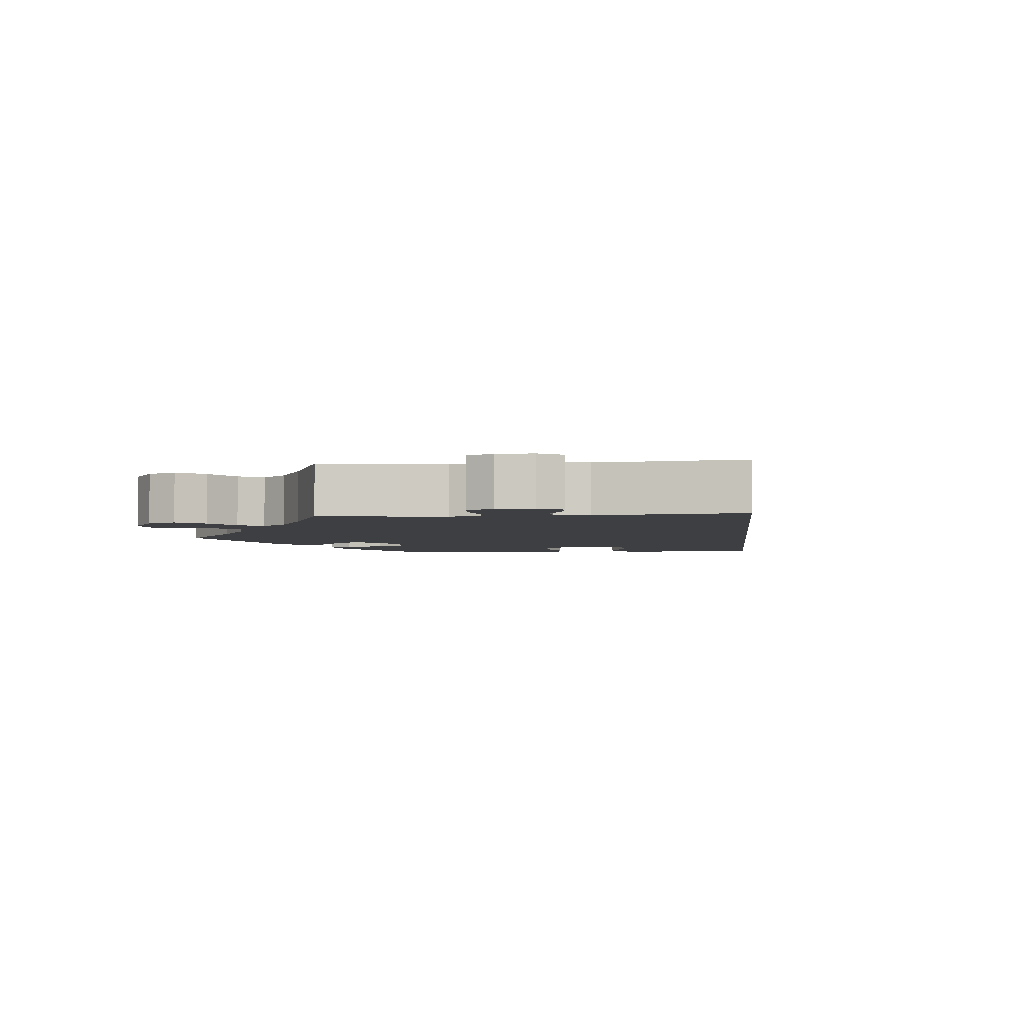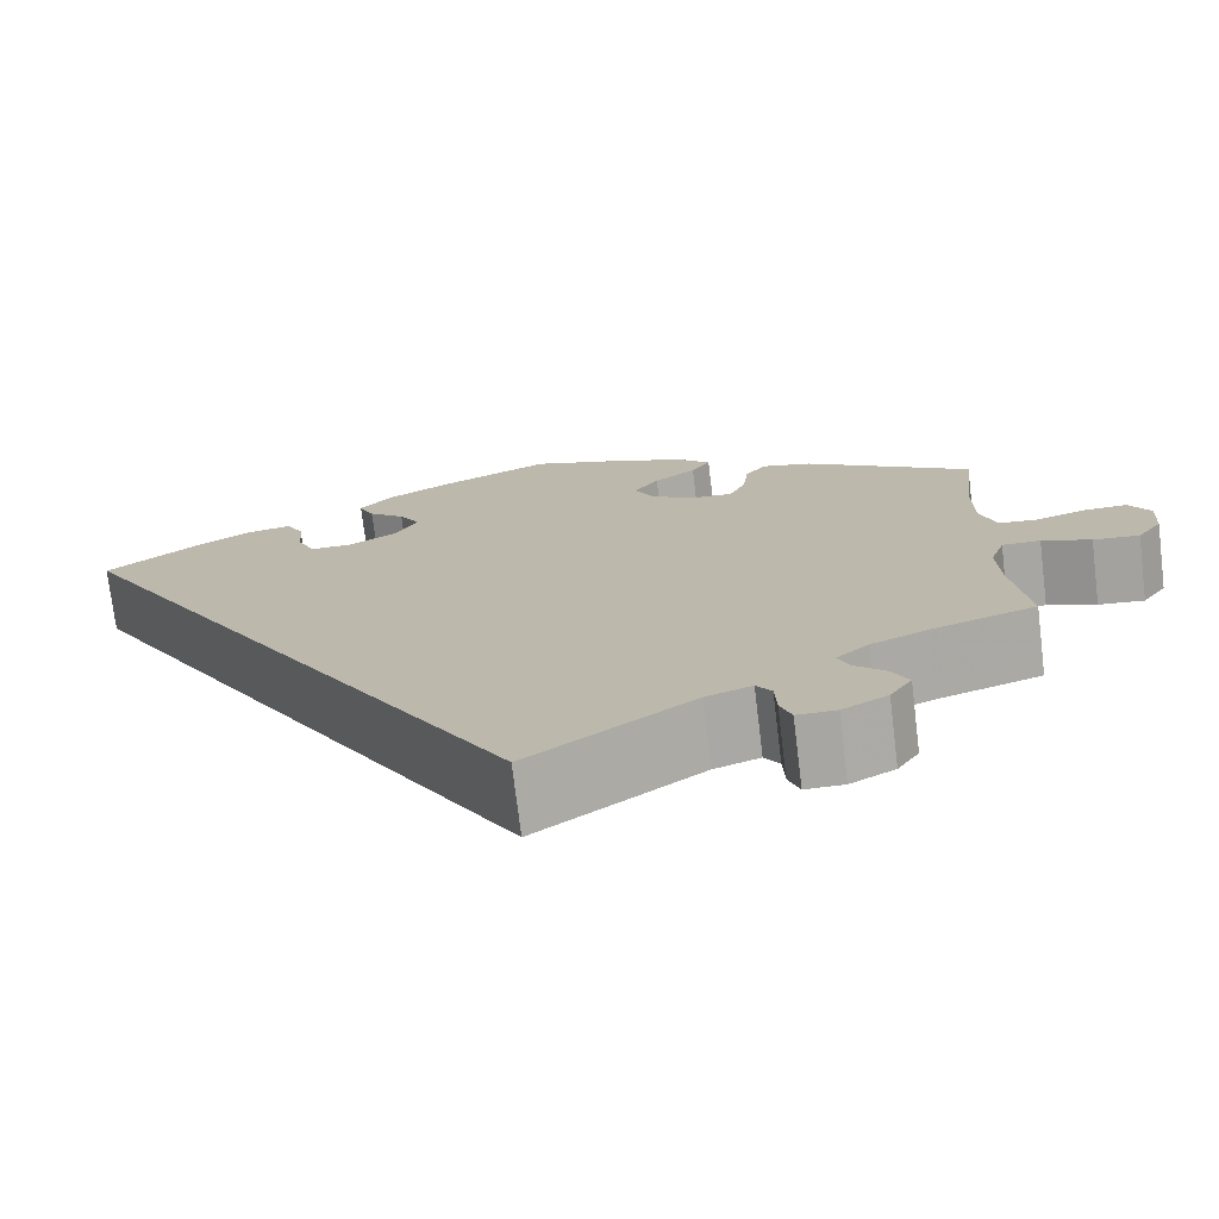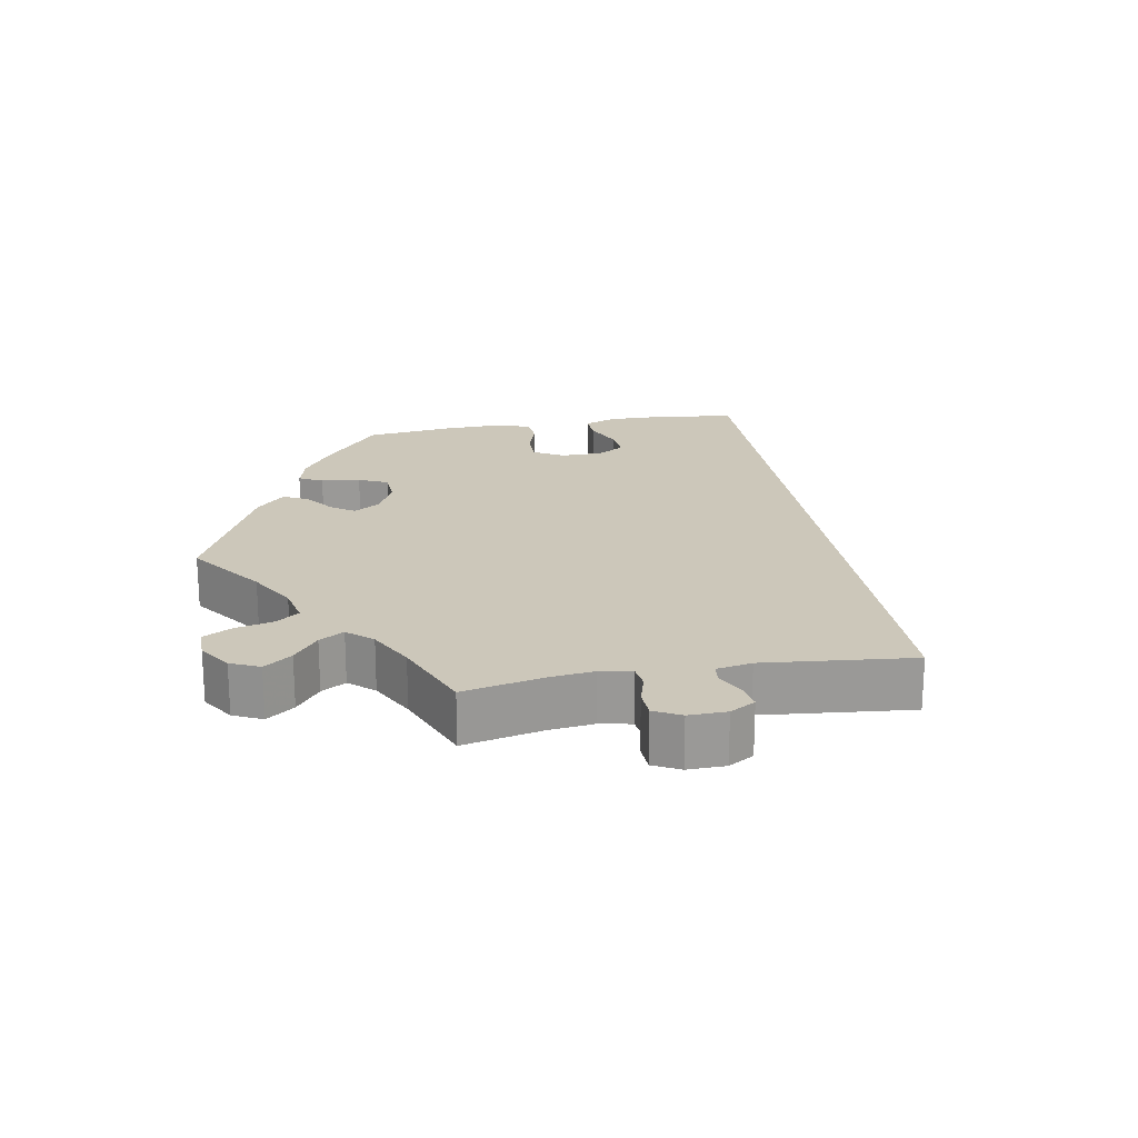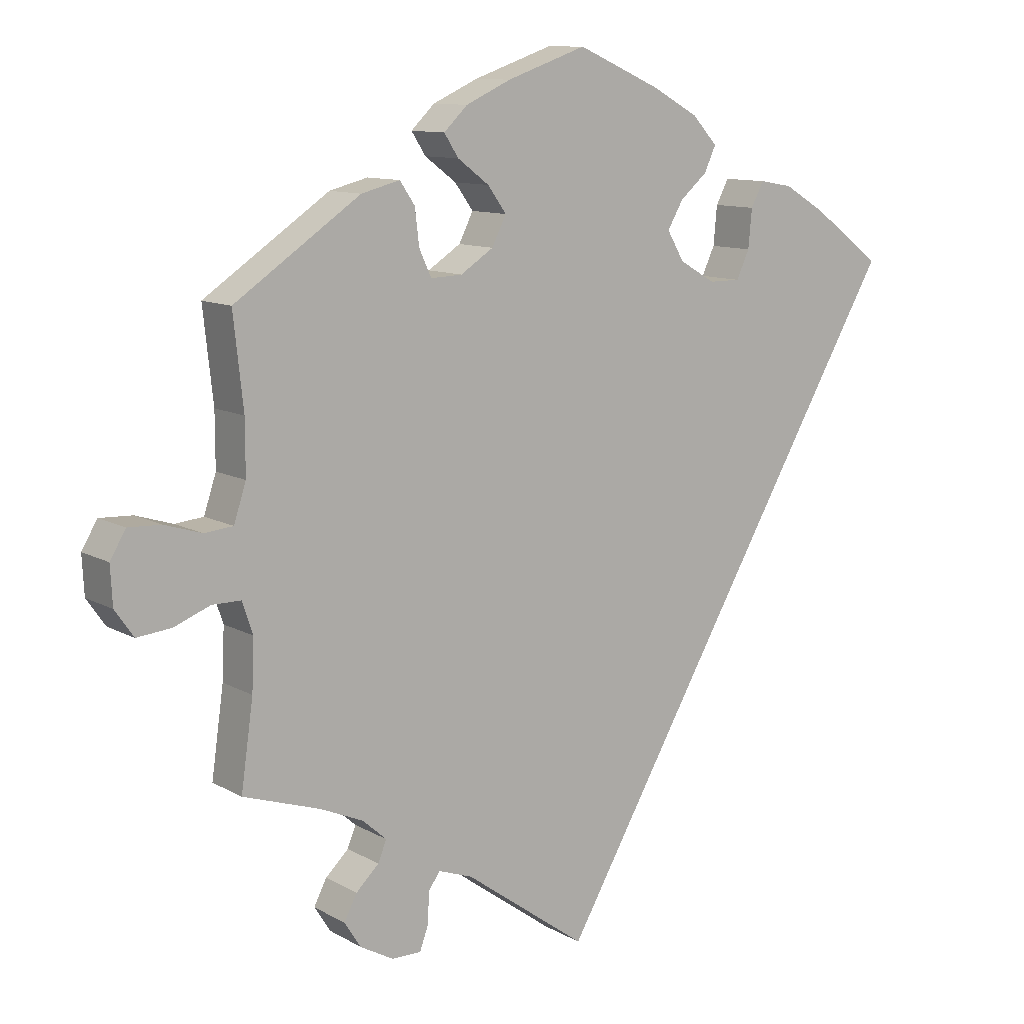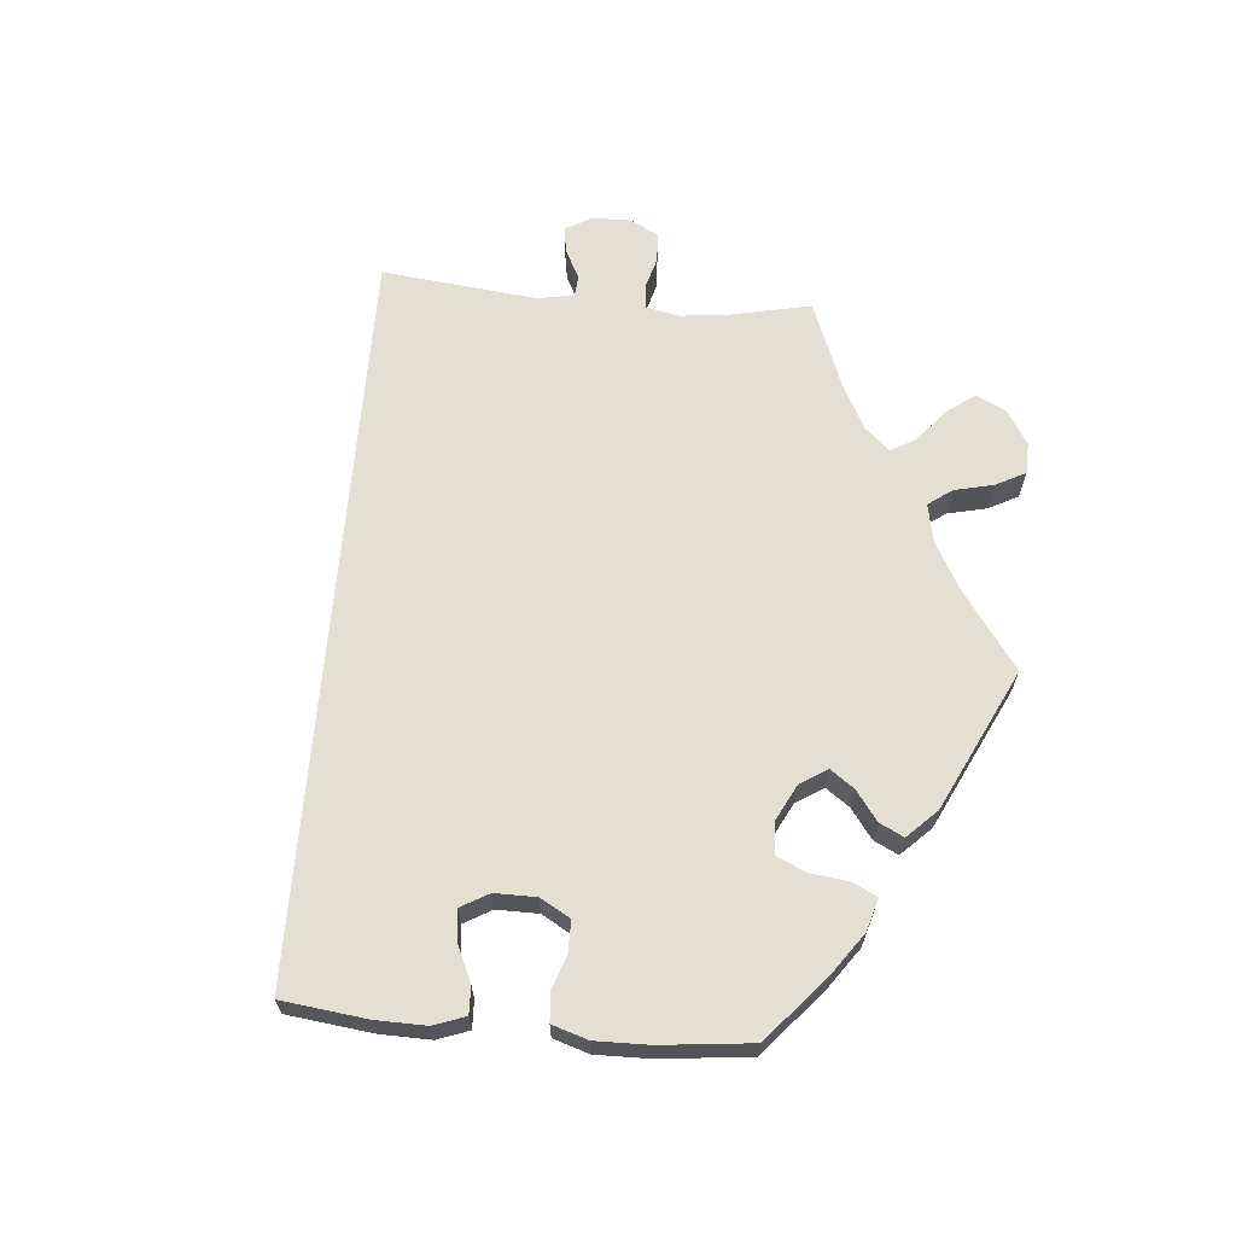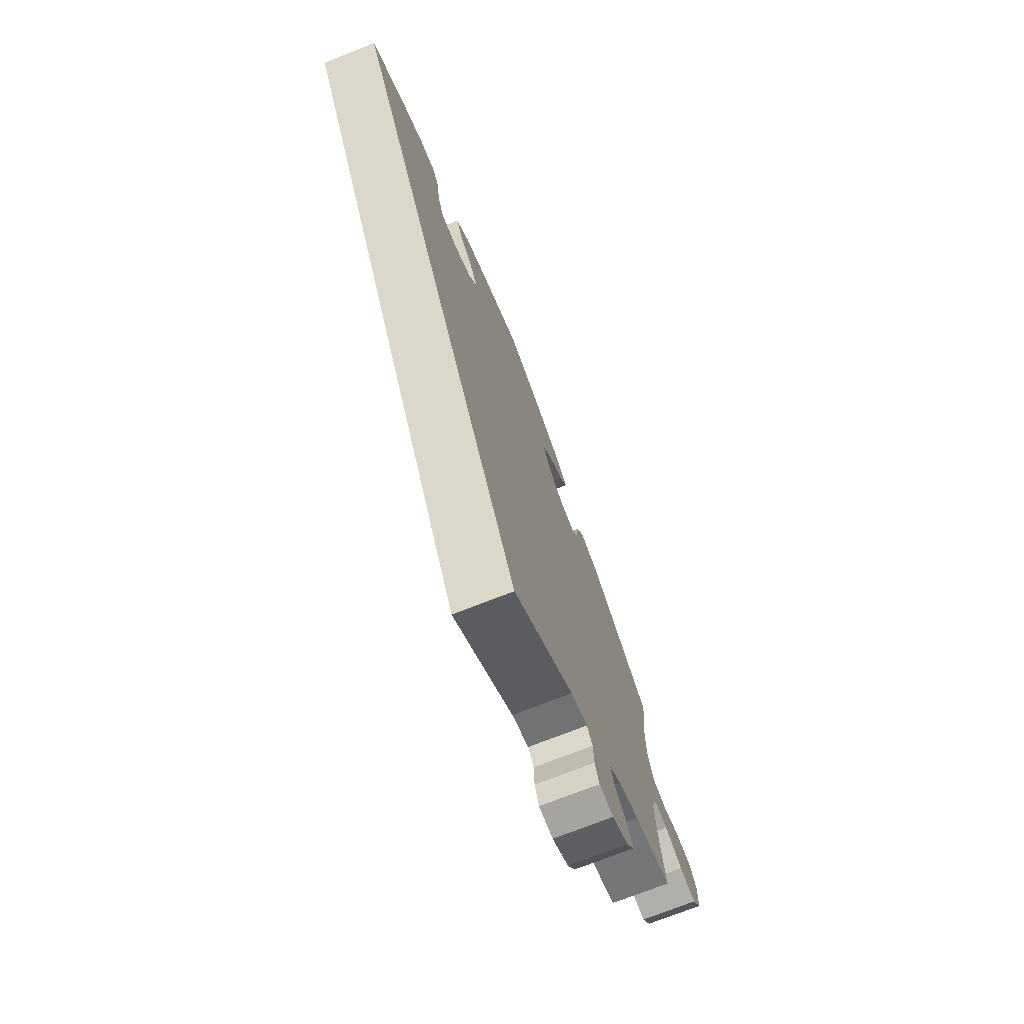
<metadata>
{"format":"obj","ext":"obj","renderer":"f3d","projection":"perspective","resolution":1024,"background":"white","views":[{"elev":-3.9,"azim":155.7,"up":"+Y"},{"elev":-74.2,"azim":6.9,"up":"+Z"},{"elev":21.3,"azim":139.8,"up":"+Y"},{"elev":10.7,"azim":143.9,"up":"+Z"},{"elev":66.8,"azim":-24.8,"up":"+Y"},{"elev":-73.2,"azim":-68.5,"up":"+Z"}]}
</metadata>
<code>
v -0.405 0.07 0.36
v -0.345 0.07 0.396
v -0.299 0.07 0.404
v -0.281 0.07 0.37
v -0.276 0.07 0.316
v -0.258 0.07 0.277
v -0.214 0.07 0.277
v -0.164 0.07 0.306
v -0.14 0.07 0.347
v -0.162 0.07 0.385
v -0.2 0.07 0.418
v -0.216 0.07 0.453
v -0.181 0.07 0.491
v -0.116 0.07 0.527
v 0 0.07 0.578
v 0.111 0.07 0.539
v 0.174 0.07 0.51
v 0.207 0.07 0.478
v 0.187 0.07 0.447
v 0.143 0.07 0.414
v 0.117 0.07 0.378
v 0.137 0.07 0.338
v 0.183 0.07 0.308
v 0.227 0.07 0.306
v 0.244 0.07 0.343
v 0.25 0.07 0.393
v 0.271 0.07 0.424
v 0.325 0.07 0.41
v 0.501 0.07 0.29
v 0.487 0.07 0.163
v 0.487 0.07 0.088
v 0.504 0.07 0.036
v 0.544 0.07 0.032
v 0.596 0.07 0.048
v 0.642 0.07 0.05
v 0.664 0.07 0.013
v 0.661 0.07 -0.041
v 0.635 0.07 -0.078
v 0.587 0.07 -0.073
v 0.536 0.07 -0.053
v 0.496 0.07 -0.053
v 0.481 0.07 -0.097
v 0.484 0.07 -0.168
v 0.501 0.07 -0.289
v 0.393 0.07 -0.324
v 0.333 0.07 -0.35
v 0.299 0.07 -0.38
v 0.311 0.07 -0.409
v 0.343 0.07 -0.44
v 0.361 0.07 -0.475
v 0.338 0.07 -0.511
v 0.291 0.07 -0.537
v 0.25 0.07 -0.537
v 0.238 0.07 -0.504
v 0.236 0.07 -0.46
v 0.22 0.07 -0.437
v 0.172 0.07 -0.454
v 0 0.07 -0.578
v -0.5 0.07 0.289
v -0.405 0 0.36
v -0.345 0 0.396
v -0.299 0 0.404
v -0.281 0 0.37
v -0.276 0 0.316
v -0.258 0 0.277
v -0.214 0 0.277
v -0.164 0 0.306
v -0.14 0 0.347
v -0.162 0 0.385
v -0.2 0 0.418
v -0.216 0 0.453
v -0.181 0 0.491
v -0.116 0 0.527
v 0 0 0.578
v 0.111 0 0.539
v 0.174 0 0.51
v 0.207 0 0.478
v 0.187 0 0.447
v 0.143 0 0.414
v 0.117 0 0.378
v 0.137 0 0.338
v 0.183 0 0.308
v 0.227 0 0.306
v 0.244 0 0.343
v 0.25 0 0.393
v 0.271 0 0.424
v 0.325 0 0.41
v 0.501 0 0.29
v 0.487 0 0.163
v 0.487 0 0.088
v 0.504 0 0.036
v 0.544 0 0.032
v 0.596 0 0.048
v 0.642 0 0.05
v 0.664 0 0.013
v 0.661 0 -0.041
v 0.635 0 -0.078
v 0.587 0 -0.073
v 0.536 0 -0.053
v 0.496 0 -0.053
v 0.481 0 -0.097
v 0.484 0 -0.168
v 0.501 0 -0.289
v 0.393 0 -0.324
v 0.333 0 -0.35
v 0.299 0 -0.38
v 0.311 0 -0.409
v 0.343 0 -0.44
v 0.361 0 -0.475
v 0.338 0 -0.511
v 0.291 0 -0.537
v 0.25 0 -0.537
v 0.238 0 -0.504
v 0.236 0 -0.46
v 0.22 0 -0.437
v 0.172 0 -0.454
v 0 0 -0.578
v -0.5 0 0.289
f 57 58 59 1
f 56 57 1 2
f 55 56 2
f 52 53 54 55
f 48 49 50 51
f 47 48 51 52
f 43 44 45
f 42 43 45 46
f 41 42 46 47
f 37 38 39 40
f 37 40 41
f 36 37 41
f 33 34 35 36
f 32 33 36 41
f 31 32 41 47
f 27 28 29 30
f 25 26 27 30
f 24 25 30 31
f 23 24 31 47
f 17 18 19 20
f 17 20 21
f 16 17 21
f 15 16 21
f 14 15 21 22
f 10 11 12 13
f 9 10 13 14
f 2 3 4 5
f 2 5 6
f 55 2 6
f 52 55 6 7
f 22 23 47 52
f 9 14 22 52
f 8 9 52
f 7 8 52
f 60 118 117 116
f 61 60 116 115
f 61 115 114
f 114 113 112 111
f 110 109 108 107
f 111 110 107 106
f 104 103 102
f 105 104 102 101
f 106 105 101 100
f 99 98 97 96
f 100 99 96
f 100 96 95
f 95 94 93 92
f 100 95 92 91
f 106 100 91 90
f 89 88 87 86
f 89 86 85 84
f 90 89 84 83
f 106 90 83 82
f 79 78 77 76
f 80 79 76
f 80 76 75
f 80 75 74
f 81 80 74 73
f 72 71 70 69
f 73 72 69 68
f 64 63 62 61
f 65 64 61
f 65 61 114
f 66 65 114 111
f 111 106 82 81
f 111 81 73 68
f 111 68 67
f 111 67 66
f 1 60 61 2
f 2 61 62 3
f 3 62 63 4
f 4 63 64 5
f 5 64 65 6
f 6 65 66 7
f 7 66 67 8
f 8 67 68 9
f 9 68 69 10
f 10 69 70 11
f 11 70 71 12
f 12 71 72 13
f 13 72 73 14
f 14 73 74 15
f 15 74 75 16
f 16 75 76 17
f 17 76 77 18
f 18 77 78 19
f 19 78 79 20
f 20 79 80 21
f 21 80 81 22
f 22 81 82 23
f 23 82 83 24
f 24 83 84 25
f 25 84 85 26
f 26 85 86 27
f 27 86 87 28
f 28 87 88 29
f 29 88 89 30
f 30 89 90 31
f 31 90 91 32
f 32 91 92 33
f 33 92 93 34
f 34 93 94 35
f 35 94 95 36
f 36 95 96 37
f 37 96 97 38
f 38 97 98 39
f 39 98 99 40
f 40 99 100 41
f 41 100 101 42
f 42 101 102 43
f 43 102 103 44
f 44 103 104 45
f 45 104 105 46
f 46 105 106 47
f 47 106 107 48
f 48 107 108 49
f 49 108 109 50
f 50 109 110 51
f 51 110 111 52
f 52 111 112 53
f 53 112 113 54
f 54 113 114 55
f 55 114 115 56
f 56 115 116 57
f 57 116 117 58
f 58 117 118 59
f 59 118 60 1

</code>
